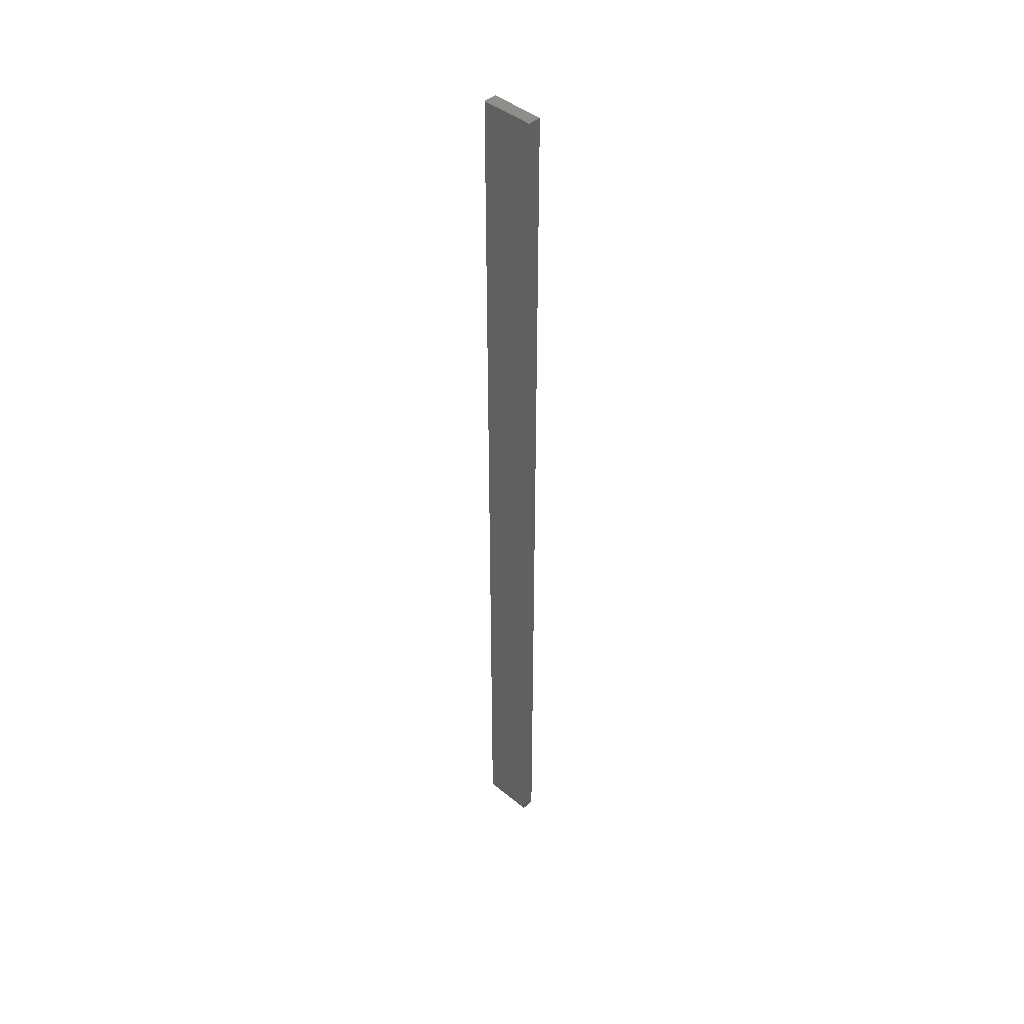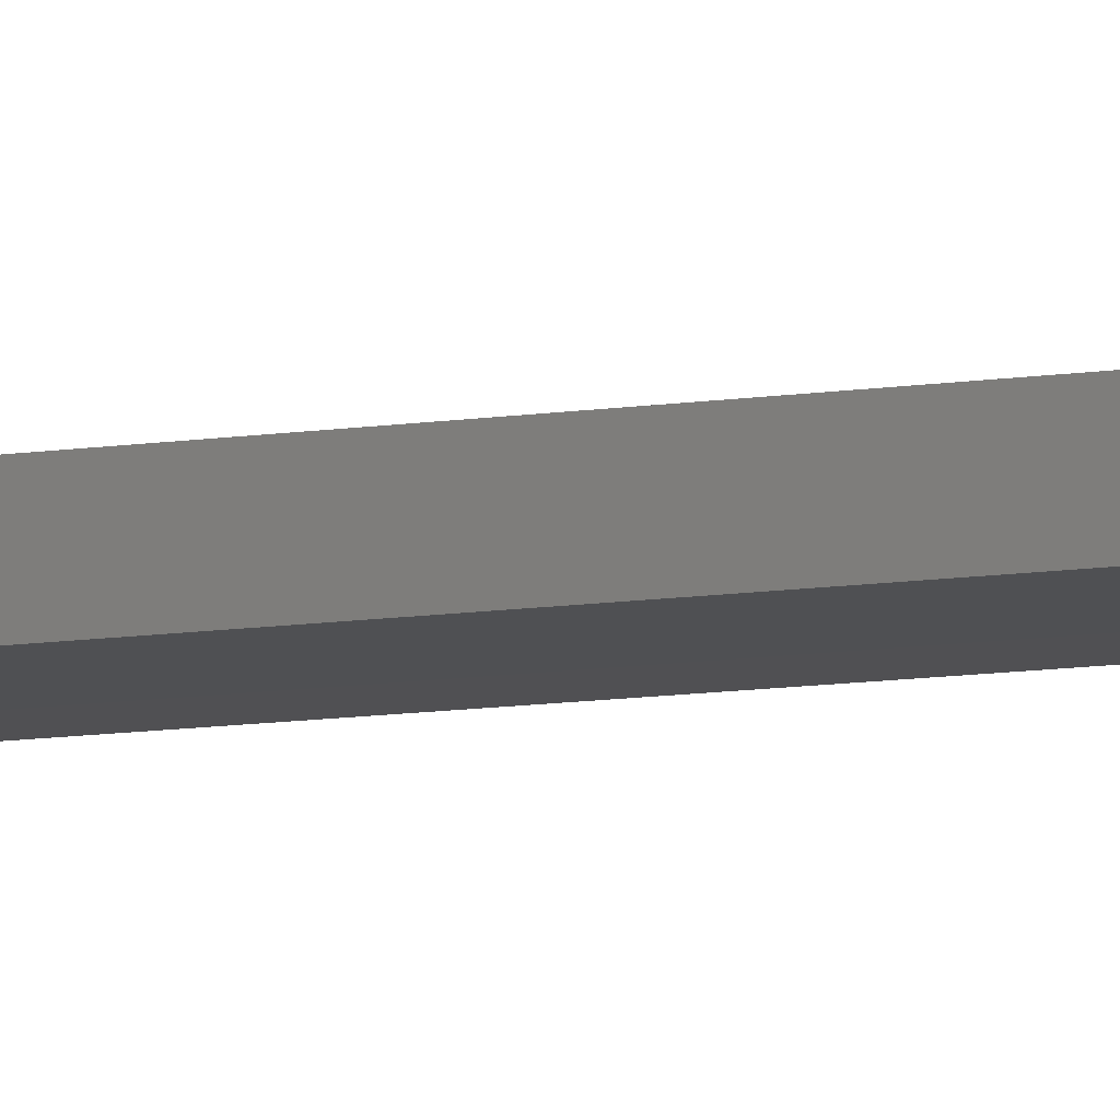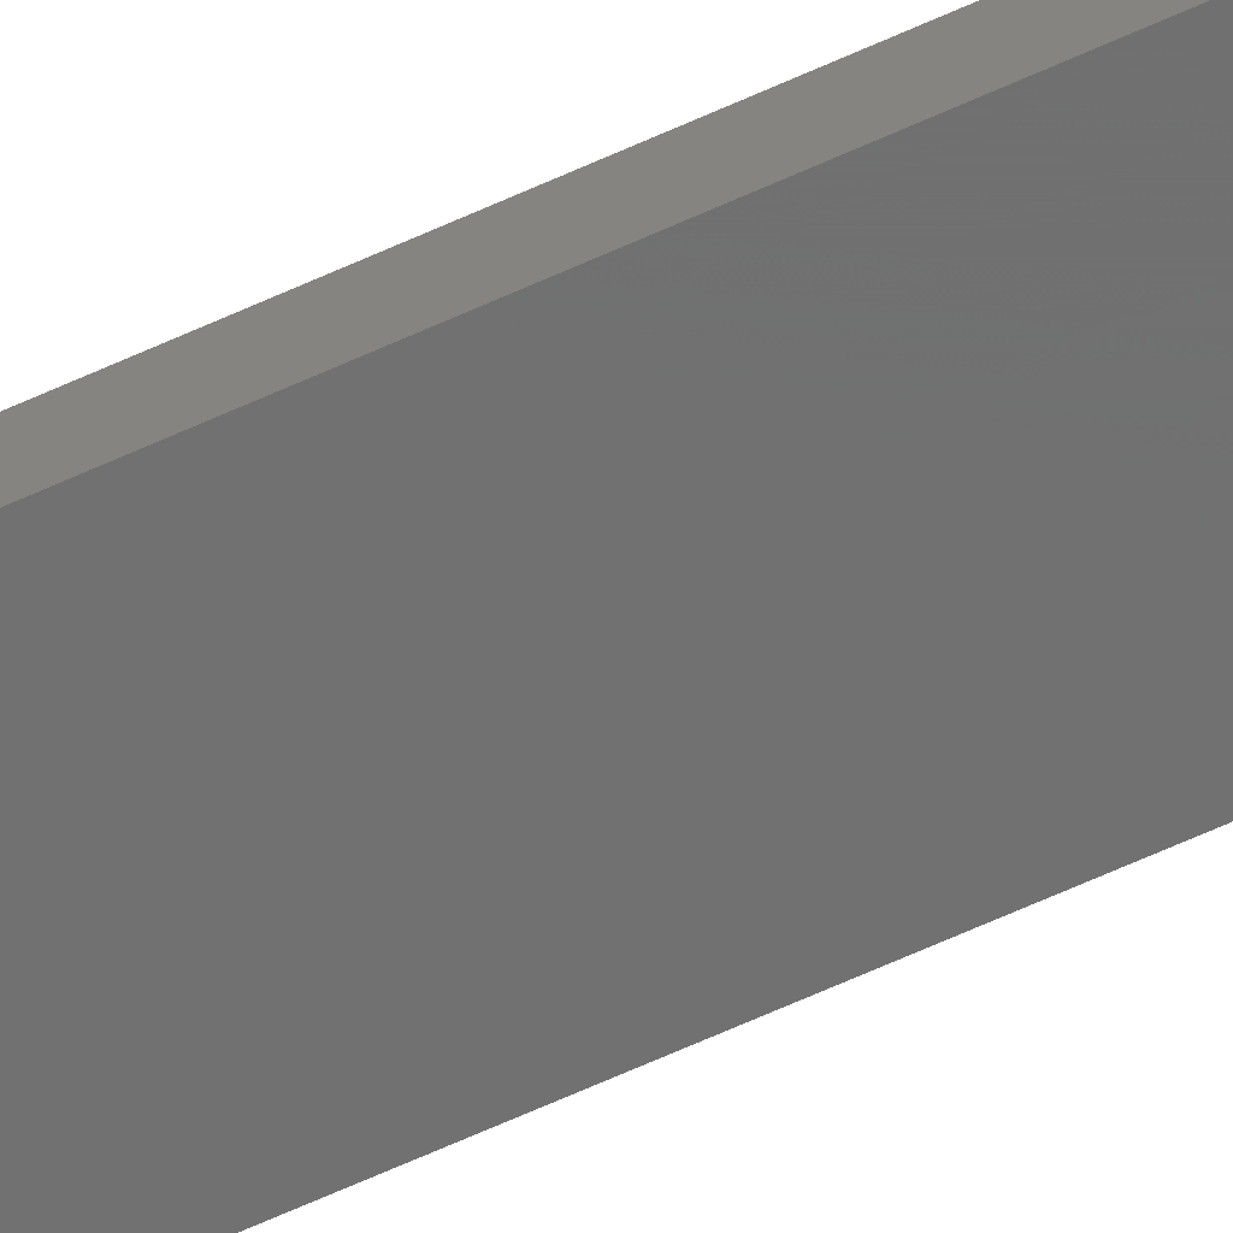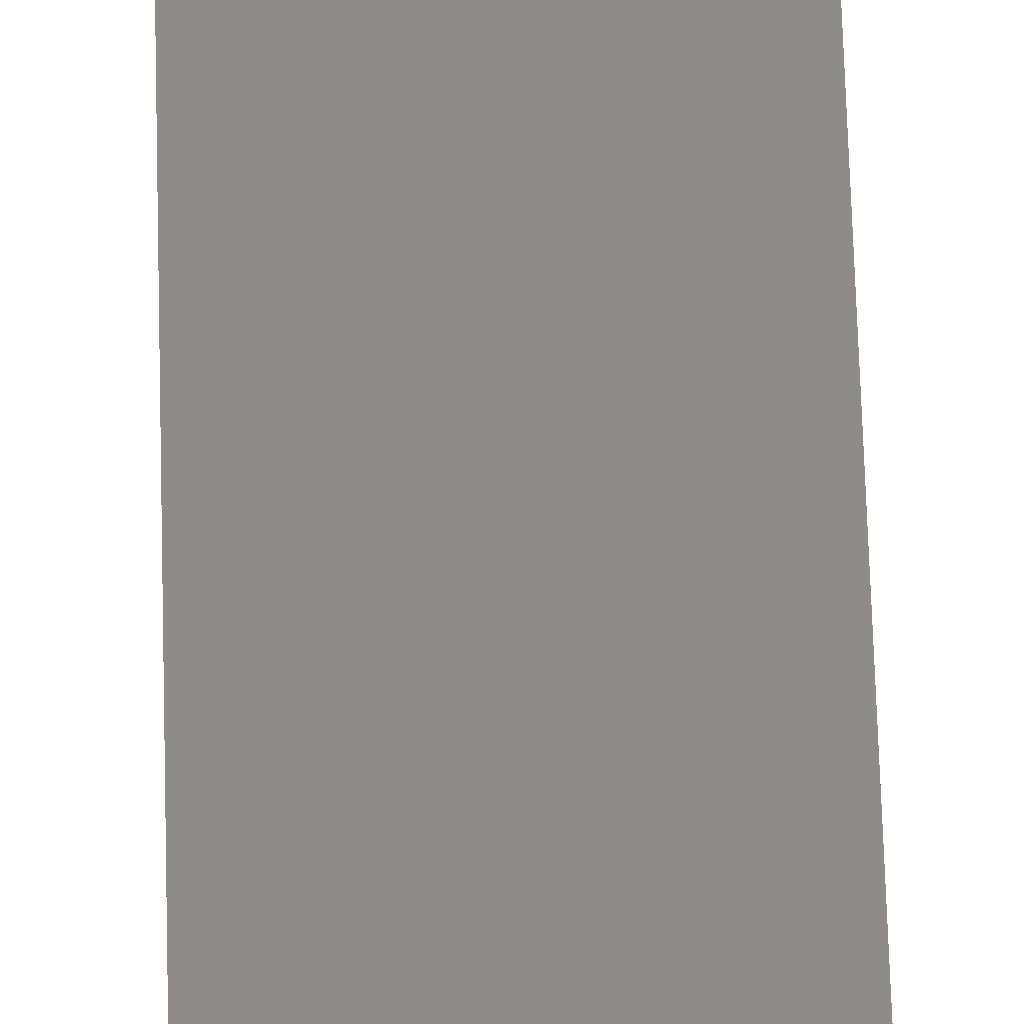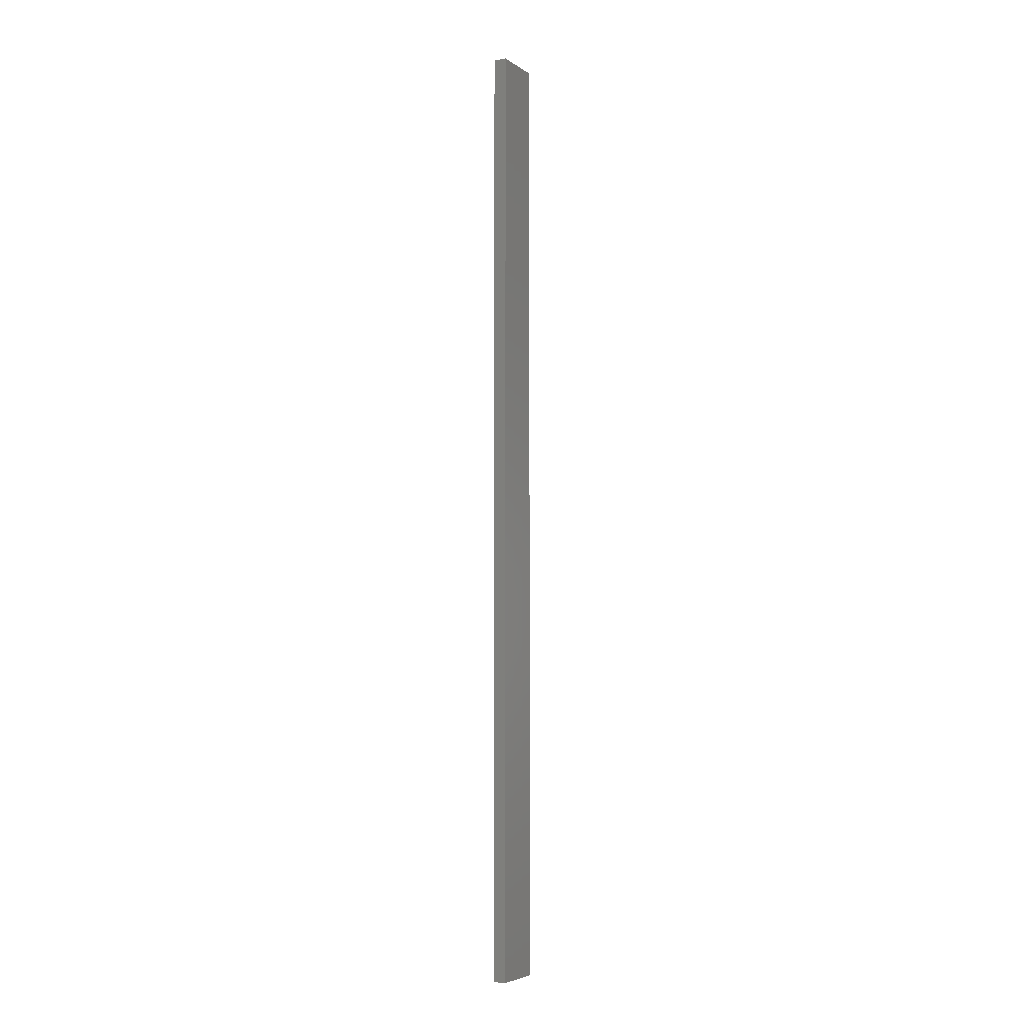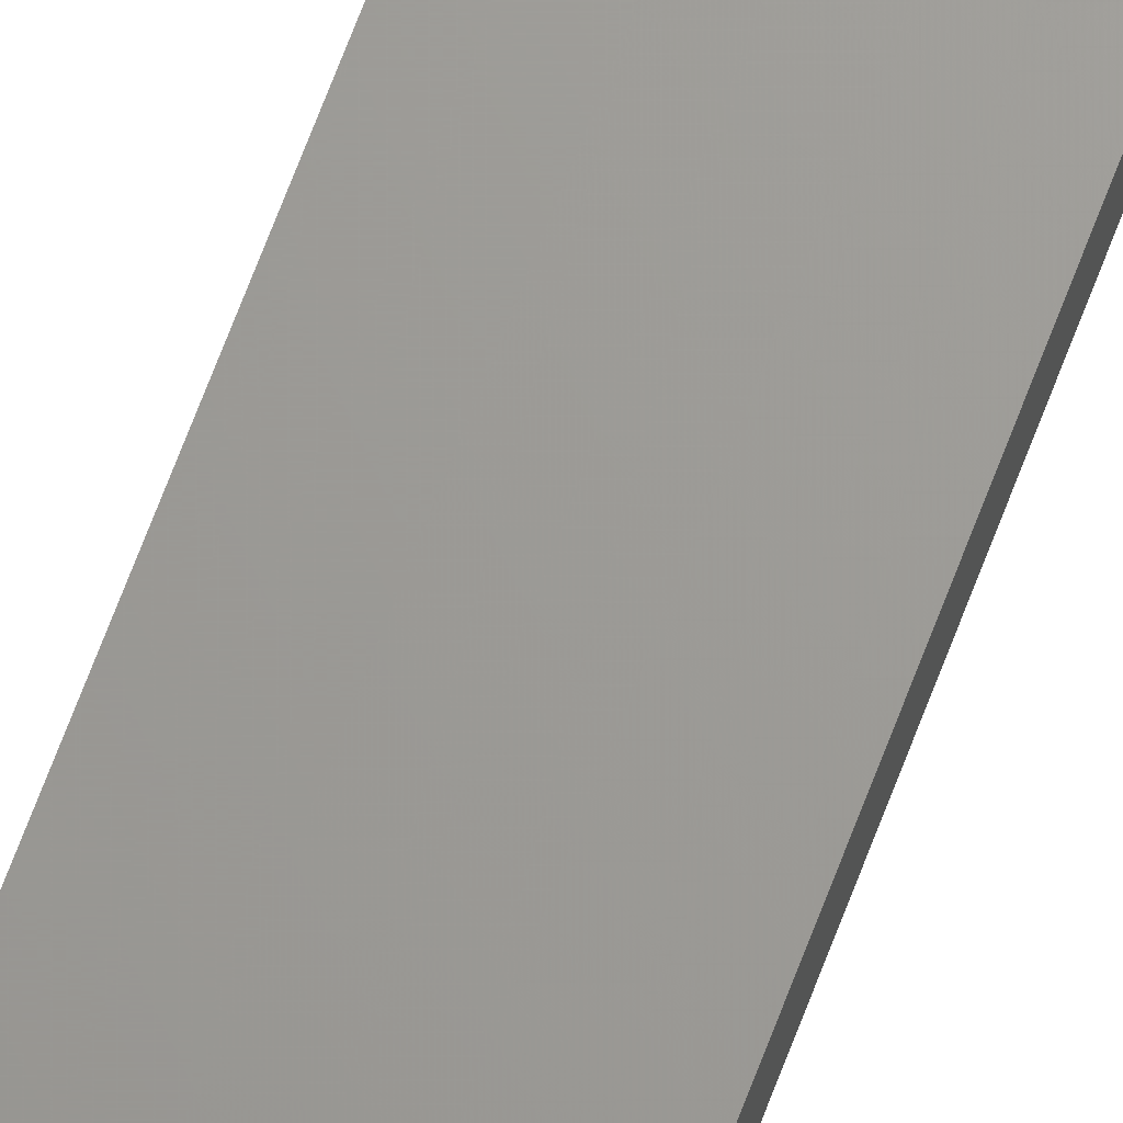
<metadata>
{"format":"stl","ext":"stl","renderer":"f3d","projection":"perspective","resolution":1024,"background":"white","views":[{"elev":43.7,"azim":-136.0,"up":"+Z"},{"elev":-6.2,"azim":-56.3,"up":"+Y"},{"elev":-62.3,"azim":115.2,"up":"+Y"},{"elev":37.7,"azim":178.9,"up":"+Y"},{"elev":-5.3,"azim":118.3,"up":"+Z"},{"elev":69.2,"azim":20.7,"up":"+Y"}]}
</metadata>
<code>
# stl→obj: 16 verts, 28 faces
v 0.3779 4.351 273.3
v 0.3779 4.351 276.9
v 0.4446 4.351 276.9
v 0.4446 4.351 273.3
v 0.5112 4.351 276.9
v 0.5112 4.351 273.3
v 0.5779 4.351 276.9
v 0.5779 4.351 273.3
v 0.5778 4.301 273.3
v 0.5778 4.301 276.9
v 0.3779 4.301 276.9
v 0.4445 4.301 273.3
v 0.4445 4.301 276.9
v 0.3779 4.301 273.3
v 0.5112 4.301 273.3
v 0.5112 4.301 276.9
f 1 2 3
f 4 3 5
f 4 1 3
f 6 5 7
f 6 4 5
f 8 6 7
f 9 8 7
f 9 7 10
f 11 12 13
f 14 12 11
f 13 15 16
f 12 15 13
f 16 9 10
f 15 9 16
f 1 14 11
f 1 11 2
f 9 15 8
f 15 6 8
f 12 4 15
f 15 4 6
f 12 14 4
f 14 1 4
f 5 16 10
f 5 10 7
f 13 16 5
f 3 13 5
f 11 13 3
f 2 11 3

</code>
